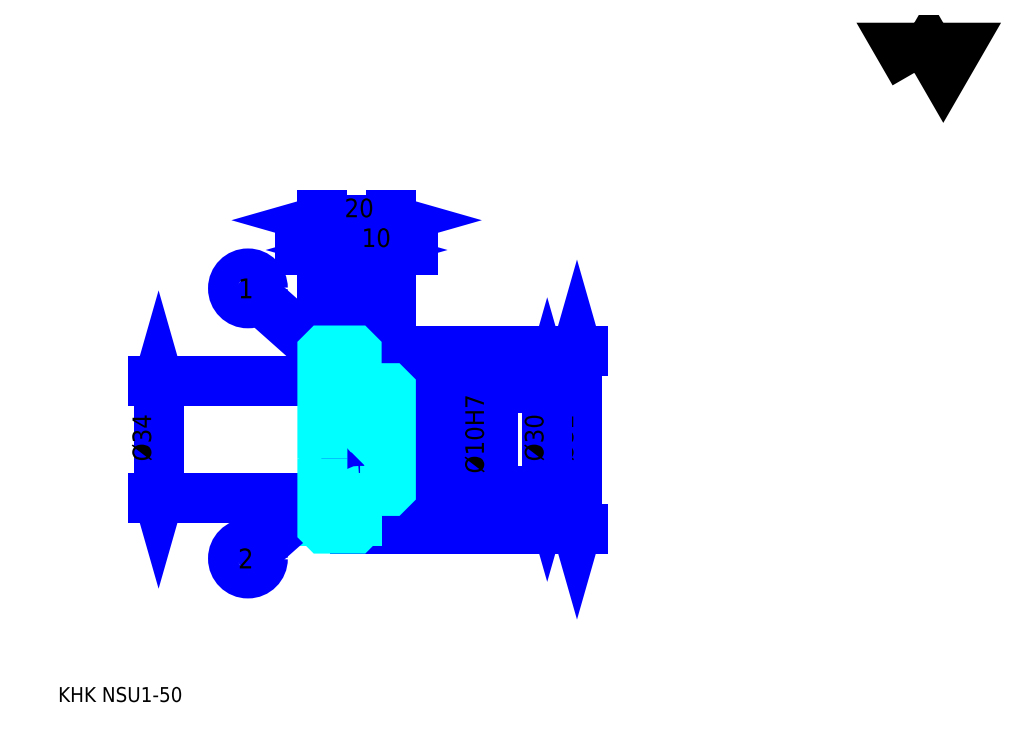
<metadata>
{"format":"dxf","ext":"dxf","renderer":"ezdxf+matplotlib","layout":"modelspace","background":"white","min_lineweight":24,"dpi":150}
</metadata>
<code>
0
SECTION
2
ENTITIES
0
TEXT
8
0
10
10.87
20
11.96
40
4.348
41
1
1
KHK NSU1-50
7
KANJI
50
0
51
0
0
TEXT
8
0
10
10.87
20
5.435
40
4.348
41
1
1

7
KANJI
50
0
51
0
0
TEXT
8
0
10
10.87
20
195.7
40
4.891
41
1
1

7
KANJI
50
0
51
0
0
POLYLINE
8
0
66
     1
70
     2
0
VERTEX
8
0
10
260.9
20
195.7
0
VERTEX
8
0
10
256.6
20
203
0
VERTEX
8
0
10
273.6
20
203
0
VERTEX
8
0
10
269.3
20
195.7
0
VERTEX
8
0
10
265.1
20
203
0
VERTEX
8
0
10
260.9
20
195.7
0
SEQEND
0
LINE
8
0
10
162.4
20
114.6
11
162.4
21
62.59
0
POLYLINE
8
0
66
     1
70
     2
0
VERTEX
8
0
10
163.5
20
110.8
0
VERTEX
8
0
10
162.4
20
114.6
0
VERTEX
8
0
10
161.3
20
110.8
0
SEQEND
0
POLYLINE
8
0
66
     1
70
     2
0
VERTEX
8
0
10
161.3
20
66.39
0
VERTEX
8
0
10
162.4
20
62.59
0
VERTEX
8
0
10
163.5
20
66.39
0
SEQEND
0
LINE
8
0
10
108
20
114.6
11
164
21
114.6
0
LINE
8
0
10
108
20
62.59
11
164
21
62.59
0
TEXT
8
0
10
161.3
20
82.2
40
5.435
41
1
1
%%c52
7
KANJI
50
90
51
0
0
LINE
8
DASHDOT
10
84.78
20
113.6
11
101.3
21
113.6
0
LINE
8
DASHDOT
10
84.78
20
63.59
11
101.3
21
63.59
0
LINE
8
DASHDOT
10
84.78
20
88.59
11
111.3
21
88.59
0
LINE
8
0
10
98.04
20
114.1
11
98.04
21
114.6
0
LINE
8
0
10
88.04
20
114.1
11
88.04
21
114.6
0
LINE
8
0
10
99.04
20
103.6
11
108
21
103.6
0
LINE
8
0
10
99.04
20
73.59
11
108
21
73.59
0
LINE
8
0
10
97.54
20
114.6
11
108
21
114.6
0
LINE
8
0
10
97.54
20
62.59
11
108
21
62.59
0
LINE
8
0
10
88.04
20
112.3
11
98.04
21
112.3
0
LINE
8
0
10
88.04
20
64.84
11
98.04
21
64.84
0
LINE
8
0
10
107.5
20
83.59
11
108
21
83.09
0
LINE
8
0
10
107.5
20
93.59
11
108
21
94.09
0
LINE
8
0
10
88.54
20
93.59
11
88.54
21
83.59
0
POLYLINE
8
0
66
     1
70
     2
0
VERTEX
8
0
10
88.04
20
83.09
0
VERTEX
8
0
10
88.54
20
83.59
0
VERTEX
8
0
10
107.5
20
83.59
0
VERTEX
8
0
10
107.5
20
93.59
0
VERTEX
8
0
10
88.54
20
93.59
0
VERTEX
8
0
10
88.04
20
94.09
0
SEQEND
0
LINE
8
0
10
93.04
20
109
11
69.55
21
129.8
0
CIRCLE
8
0
10
93.04
20
109
40
0.3261
0
CIRCLE
8
0
10
66.3
20
132.7
40
4.348
0
TEXT
8
0
10
63.41
20
129.8
40
5.797
41
1
1
1
7
KANJI
50
0
51
0
0
LINE
8
0
10
93.04
20
77.59
11
69.56
21
56.73
0
CIRCLE
8
0
10
93.04
20
77.59
40
0.3261
0
CIRCLE
8
0
10
66.3
20
53.85
40
4.348
0
TEXT
8
0
10
63.41
20
50.95
40
5.797
41
1
1
2
7
KANJI
50
0
51
0
0
LINE
8
0
10
88.04
20
71.59
11
98.04
21
71.59
0
LINE
8
0
10
88.04
20
105.6
11
98.04
21
105.6
0
LINE
8
0
10
40.22
20
71.59
11
40.22
21
105.6
0
POLYLINE
8
0
66
     1
70
     2
0
VERTEX
8
0
10
39.13
20
75.39
0
VERTEX
8
0
10
40.22
20
71.59
0
VERTEX
8
0
10
41.3
20
75.39
0
SEQEND
0
POLYLINE
8
0
66
     1
70
     2
0
VERTEX
8
0
10
41.3
20
101.8
0
VERTEX
8
0
10
40.22
20
105.6
0
VERTEX
8
0
10
39.13
20
101.8
0
SEQEND
0
LINE
8
0
10
88.04
20
71.59
11
38.59
21
71.59
0
LINE
8
0
10
88.04
20
105.6
11
38.59
21
105.6
0
TEXT
8
0
10
38.04
20
82.2
40
5.435
41
1
1
%%c34
7
KANJI
50
90
51
0
0
ARC
8
0
10
99.04
20
104.6
40
1
50
180
51
270
0
ARC
8
0
10
99.04
20
72.59
40
1
50
90
51
180
0
LINE
8
0
10
108
20
103.1
11
108
21
114.6
0
LINE
8
0
10
104.6
20
143.9
11
81.52
21
143.9
0
POLYLINE
8
0
66
     1
70
     2
0
VERTEX
8
0
10
84.24
20
142.8
0
VERTEX
8
0
10
88.04
20
143.9
0
VERTEX
8
0
10
84.24
20
145
0
SEQEND
0
POLYLINE
8
0
66
     1
70
     2
0
VERTEX
8
0
10
101.8
20
145
0
VERTEX
8
0
10
98.04
20
143.9
0
VERTEX
8
0
10
101.8
20
142.8
0
SEQEND
0
LINE
8
0
10
98.04
20
114.6
11
98.04
21
145.6
0
TEXT
8
0
10
89.51
20
144.8
40
5.435
41
1
1
10
7
KANJI
50
0
51
0
0
LINE
8
0
10
88.04
20
152.6
11
108
21
152.6
0
POLYLINE
8
0
66
     1
70
     2
0
VERTEX
8
0
10
91.85
20
153.7
0
VERTEX
8
0
10
88.04
20
152.6
0
VERTEX
8
0
10
91.85
20
151.5
0
SEQEND
0
POLYLINE
8
0
66
     1
70
     2
0
VERTEX
8
0
10
104.2
20
151.5
0
VERTEX
8
0
10
108
20
152.6
0
VERTEX
8
0
10
104.2
20
153.7
0
SEQEND
0
LINE
8
0
10
88.04
20
114.6
11
88.04
21
154.3
0
LINE
8
0
10
108
20
114.6
11
108
21
154.3
0
TEXT
8
0
10
94.51
20
153.5
40
5.435
41
1
1
20
7
KANJI
50
0
51
0
0
LINE
8
0
10
114.6
20
143.9
11
91.52
21
143.9
0
POLYLINE
8
0
66
     1
70
     2
0
VERTEX
8
0
10
94.24
20
142.8
0
VERTEX
8
0
10
98.04
20
143.9
0
VERTEX
8
0
10
94.24
20
145
0
SEQEND
0
POLYLINE
8
0
66
     1
70
     2
0
VERTEX
8
0
10
111.8
20
145
0
VERTEX
8
0
10
108
20
143.9
0
VERTEX
8
0
10
111.8
20
142.8
0
SEQEND
0
TEXT
8
0
10
99.51
20
144.8
40
5.435
41
1
1
10
7
KANJI
50
0
51
0
0
LINE
8
0
10
153.7
20
103.6
11
153.7
21
73.59
0
POLYLINE
8
0
66
     1
70
     2
0
VERTEX
8
0
10
154.8
20
99.78
0
VERTEX
8
0
10
153.7
20
103.6
0
VERTEX
8
0
10
152.6
20
99.78
0
SEQEND
0
POLYLINE
8
0
66
     1
70
     2
0
VERTEX
8
0
10
152.6
20
77.39
0
VERTEX
8
0
10
153.7
20
73.59
0
VERTEX
8
0
10
154.8
20
77.39
0
SEQEND
0
LINE
8
0
10
108
20
103.6
11
155.3
21
103.6
0
LINE
8
0
10
108
20
73.59
11
155.3
21
73.59
0
TEXT
8
0
10
152.6
20
82.2
40
5.435
41
1
1
%%c30
7
KANJI
50
90
51
0
0
LINE
8
0
10
136.3
20
77.07
11
136.3
21
100.1
0
POLYLINE
8
0
66
     1
70
     2
0
VERTEX
8
0
10
135.2
20
97.39
0
VERTEX
8
0
10
136.3
20
93.59
0
VERTEX
8
0
10
137.4
20
97.39
0
SEQEND
0
POLYLINE
8
0
66
     1
70
     2
0
VERTEX
8
0
10
137.4
20
79.78
0
VERTEX
8
0
10
136.3
20
83.59
0
VERTEX
8
0
10
135.2
20
79.78
0
SEQEND
0
LINE
8
0
10
108
20
93.59
11
137.9
21
93.59
0
LINE
8
0
10
108
20
83.59
11
137.9
21
83.59
0
TEXT
8
0
10
135.2
20
78.67
40
5.435
41
1
1
%%c10H7
7
KANJI
50
90
51
0
0
POLYLINE
8
0
66
     1
70
     2
0
VERTEX
8
0
10
88.04
20
83.09
0
VERTEX
8
0
10
88.04
20
63.09
0
VERTEX
8
0
10
88.54
20
62.59
0
VERTEX
8
0
10
97.54
20
62.59
0
VERTEX
8
0
10
98.04
20
63.09
0
VERTEX
8
0
10
98.04
20
72.59
0
SEQEND
0
POLYLINE
8
0
66
     1
70
     2
0
VERTEX
8
0
10
99.04
20
73.59
0
VERTEX
8
0
10
107.5
20
73.59
0
VERTEX
8
0
10
108
20
74.09
0
VERTEX
8
0
10
108
20
103.1
0
VERTEX
8
0
10
107.5
20
103.6
0
VERTEX
8
0
10
99.04
20
103.6
0
SEQEND
0
POLYLINE
8
0
66
     1
70
     2
0
VERTEX
8
0
10
98.04
20
104.6
0
VERTEX
8
0
10
98.04
20
114.1
0
VERTEX
8
0
10
97.54
20
114.6
0
VERTEX
8
0
10
88.54
20
114.6
0
VERTEX
8
0
10
88.04
20
114.1
0
VERTEX
8
0
10
88.04
20
83.09
0
SEQEND
0
ENDSEC
0
EOF

</code>
